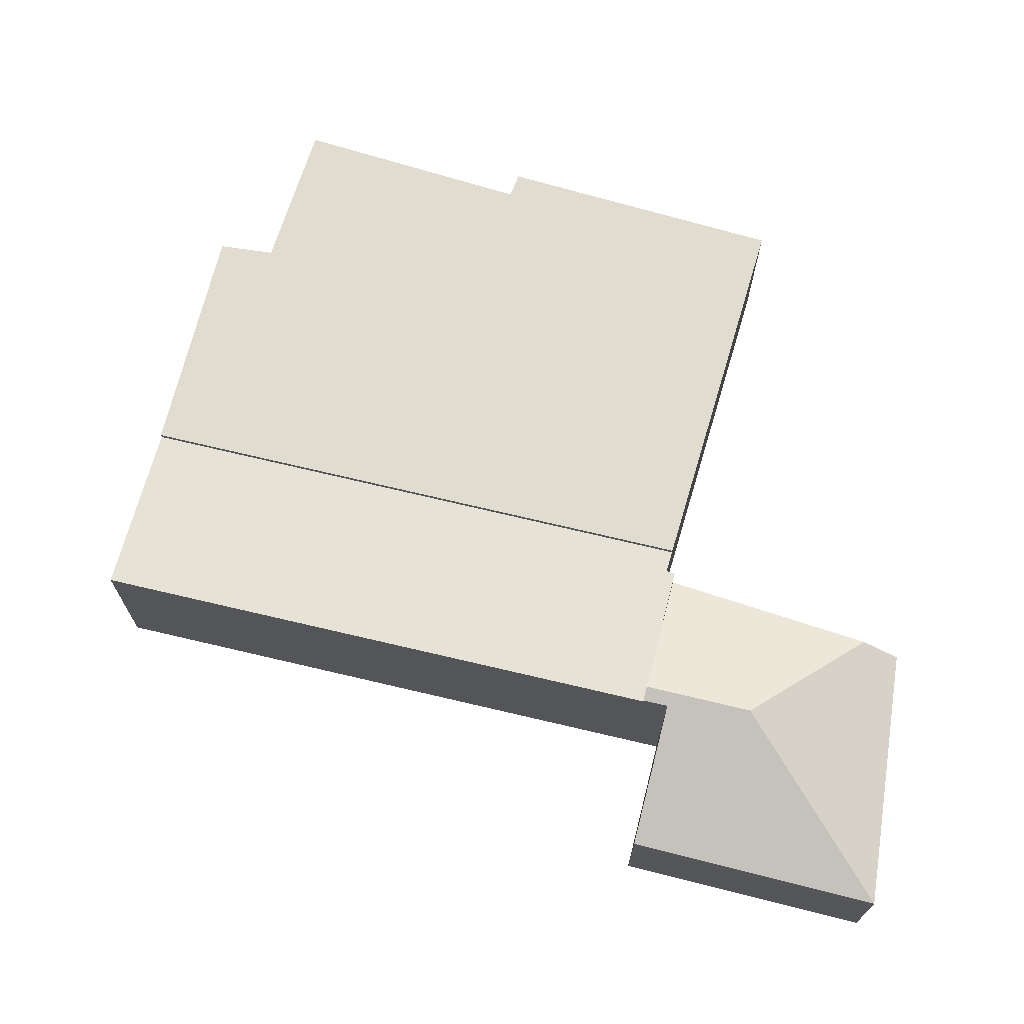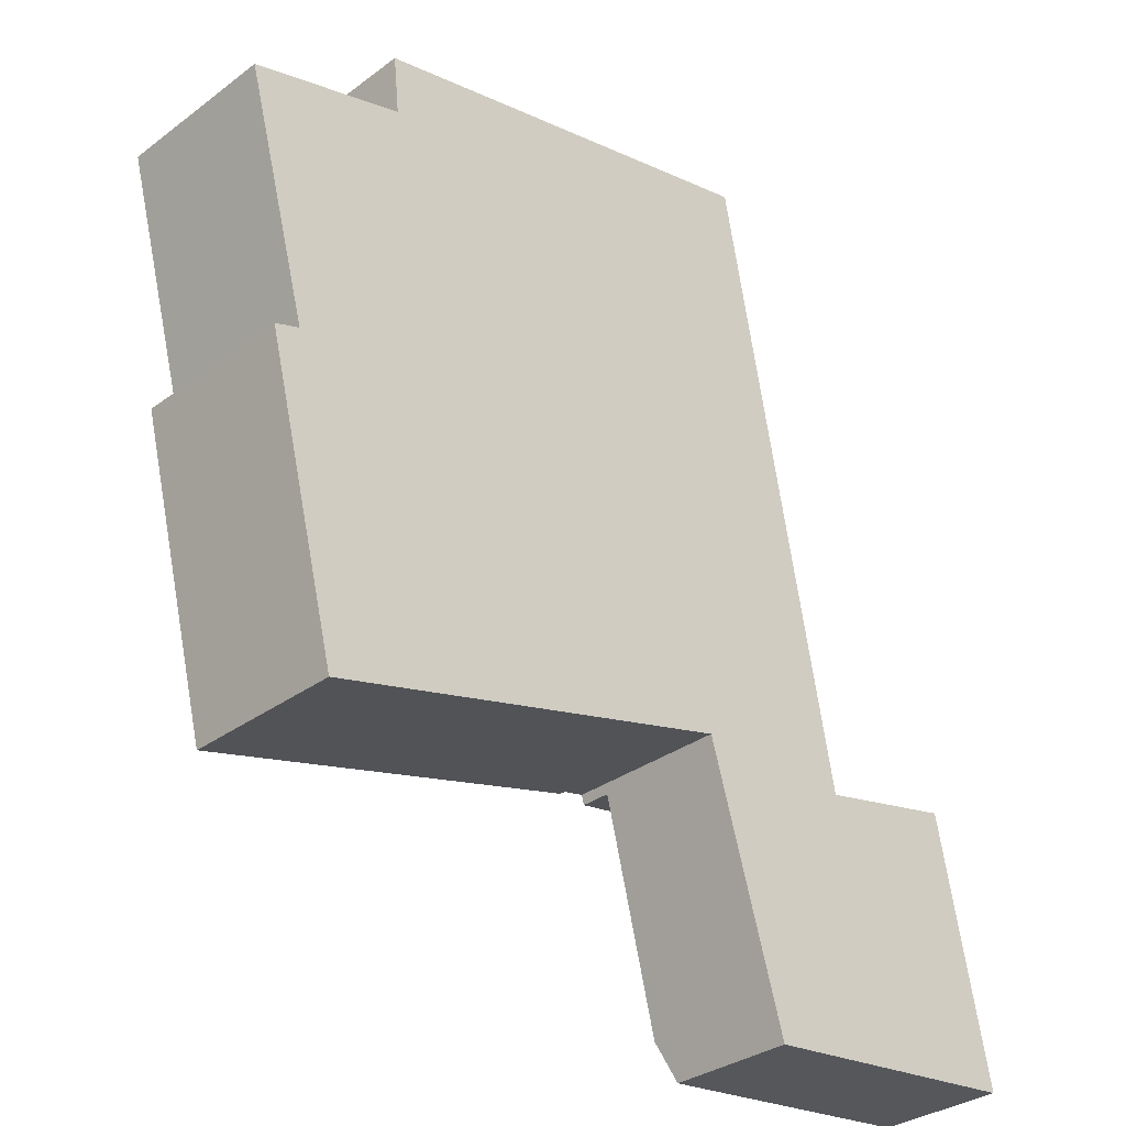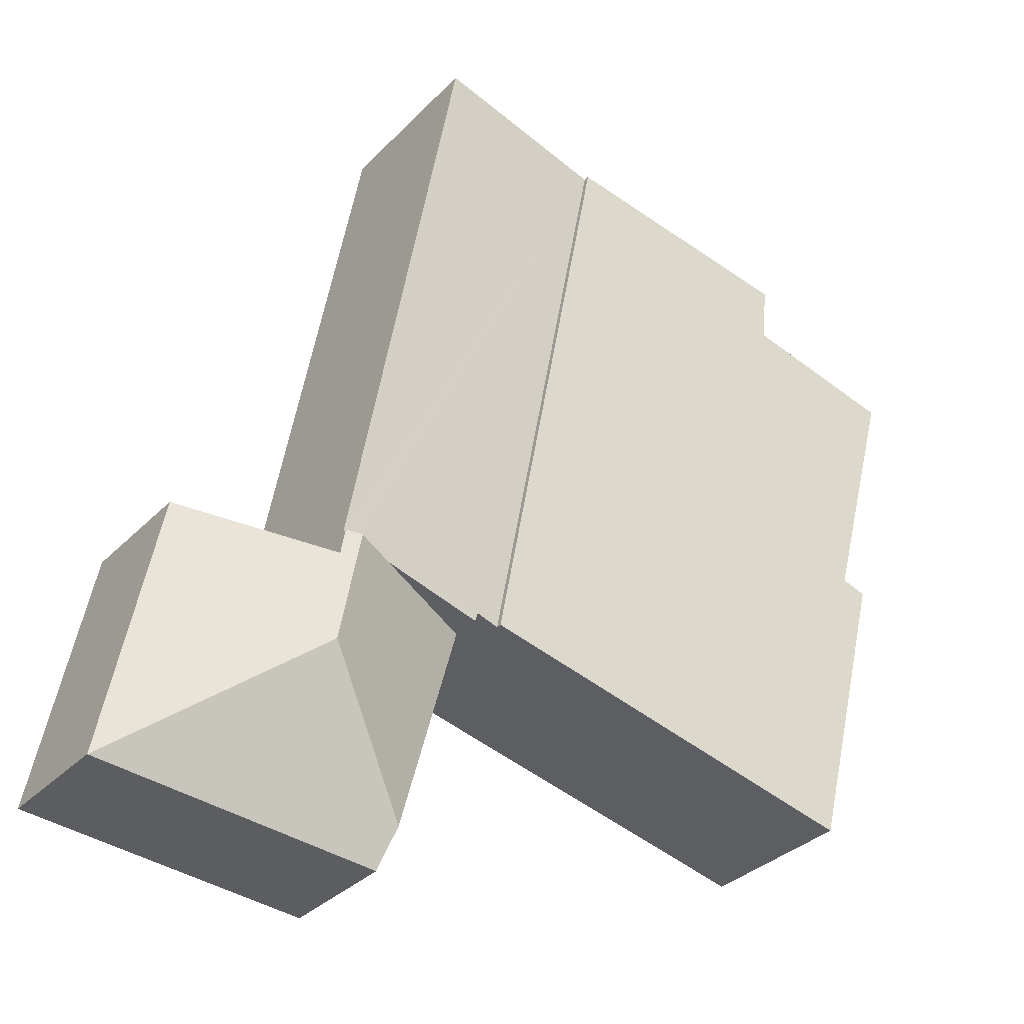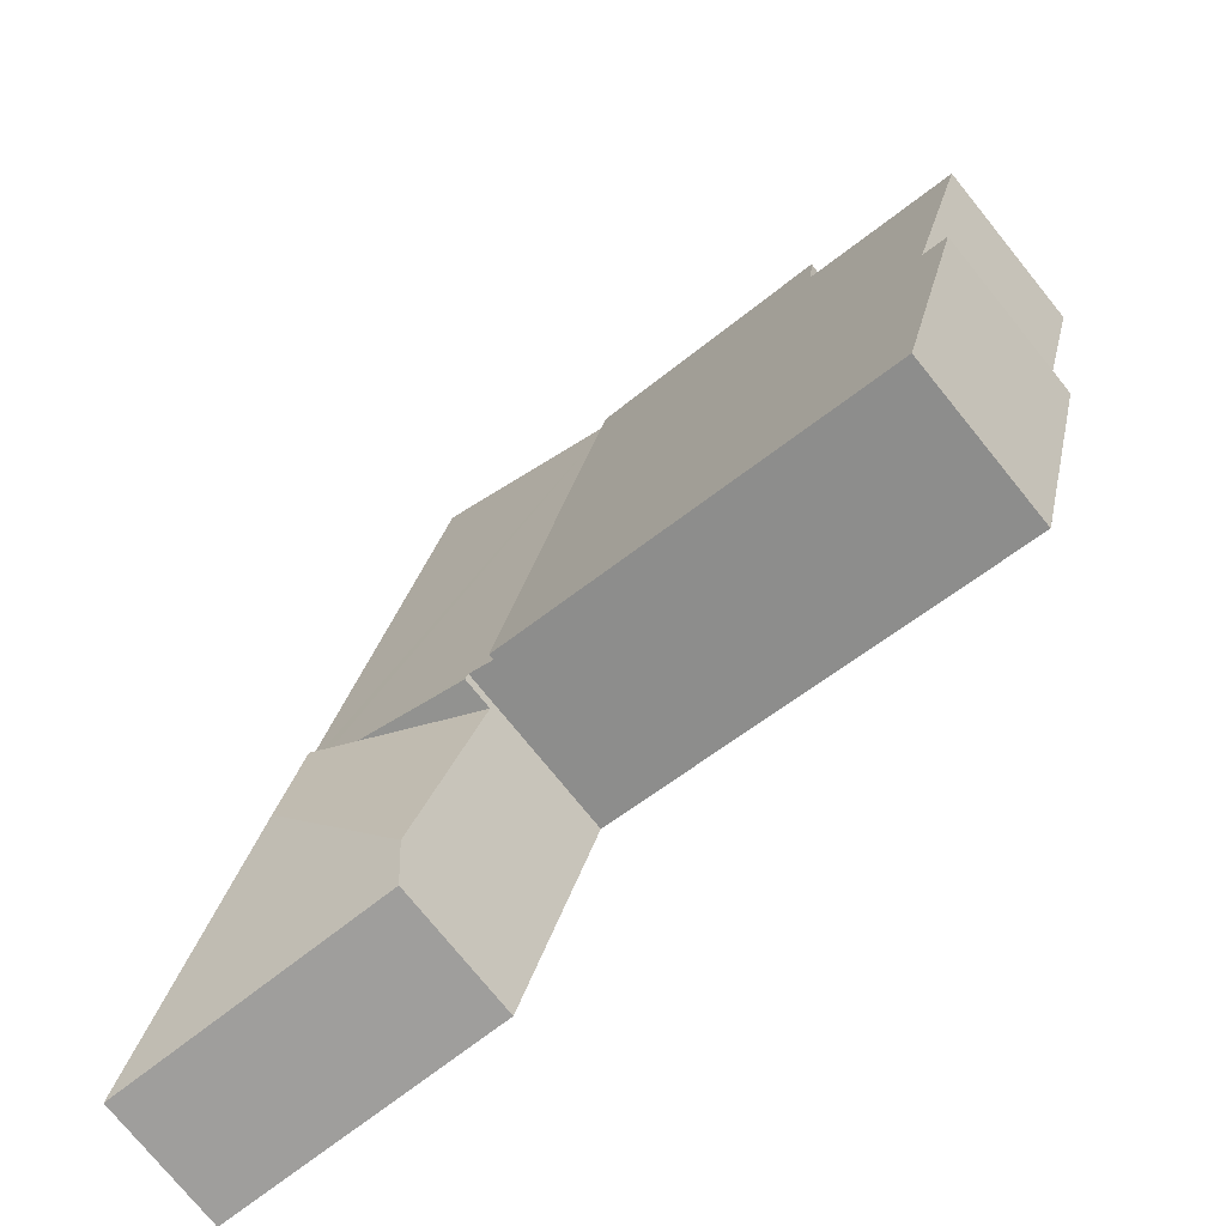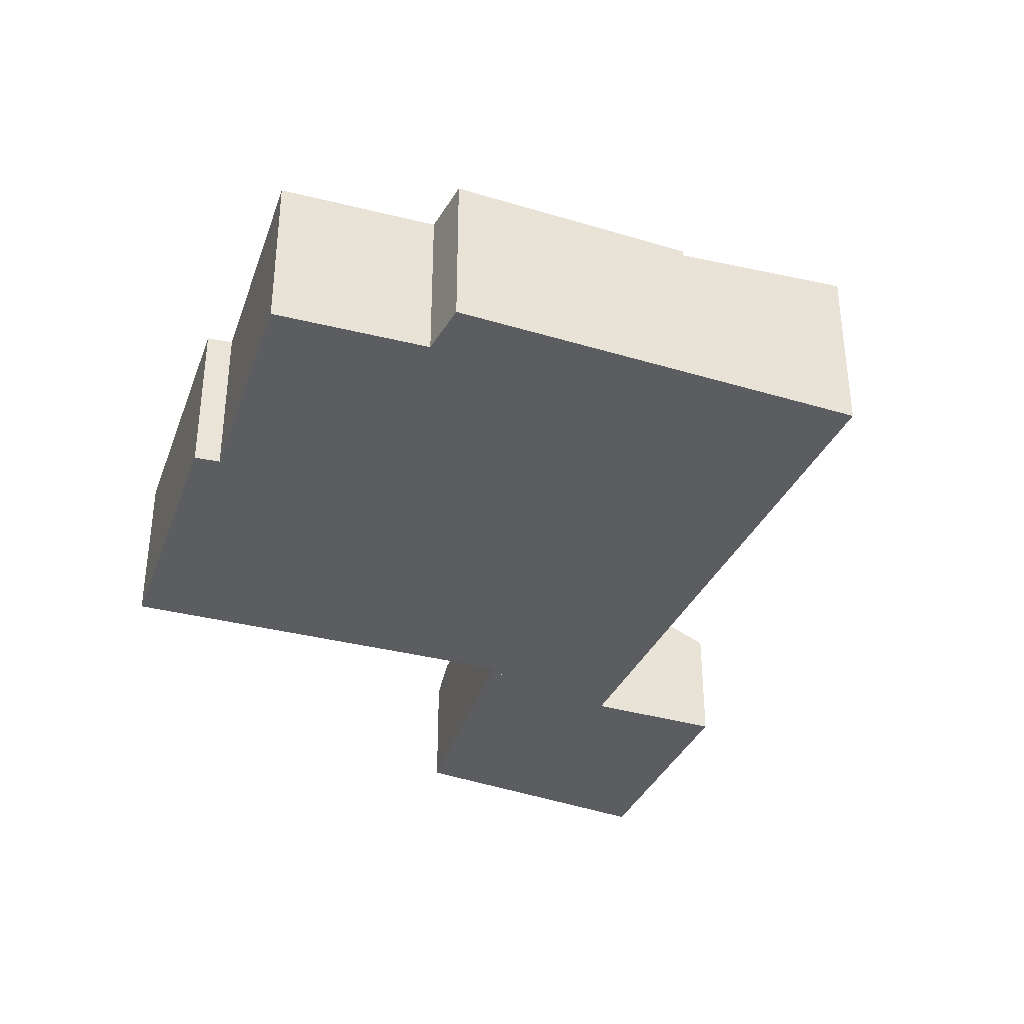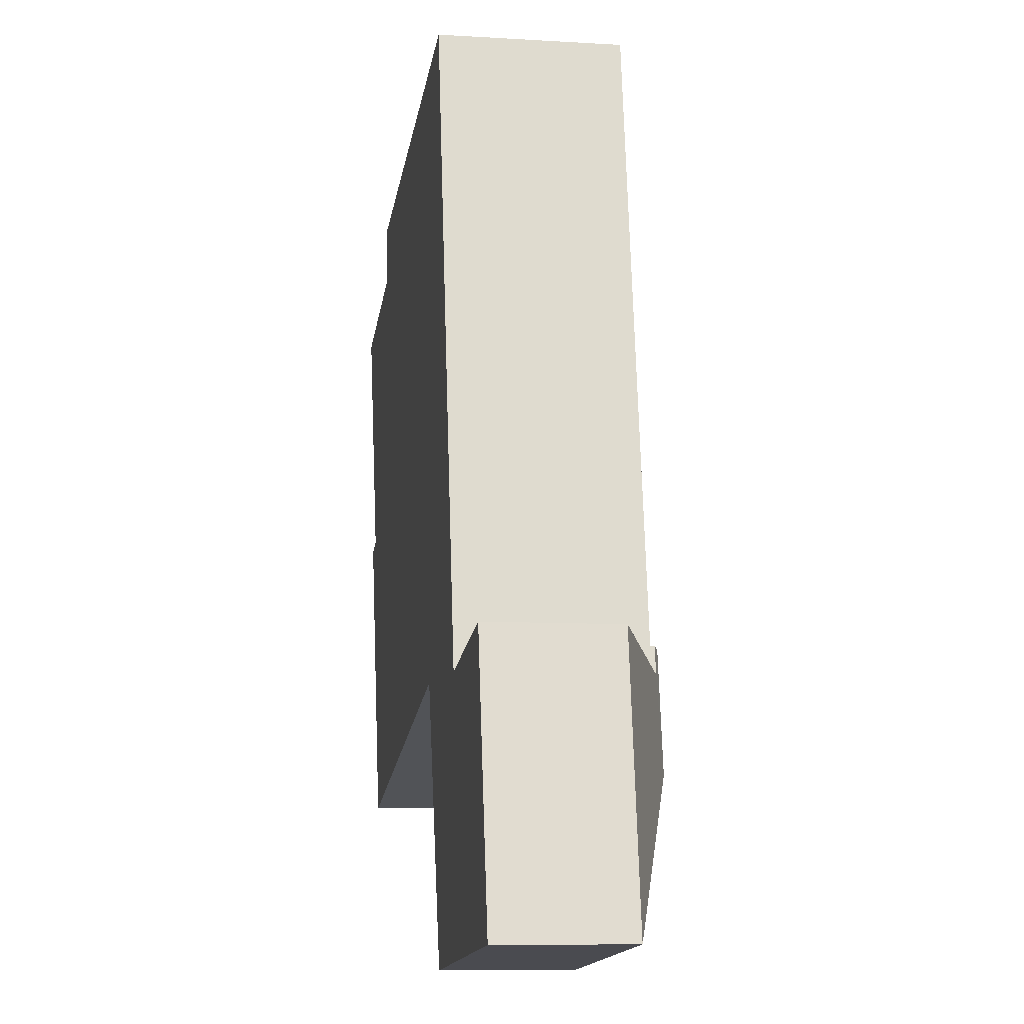
<metadata>
{"format":"obj","ext":"obj","renderer":"f3d","projection":"perspective","resolution":1024,"background":"white","views":[{"elev":69.6,"azim":92.7,"up":"+Y"},{"elev":-31.5,"azim":-43.5,"up":"+Z"},{"elev":-32.5,"azim":144.2,"up":"+Z"},{"elev":-75.5,"azim":-141.0,"up":"+Z"},{"elev":-35.7,"azim":-32.7,"up":"+Y"},{"elev":-8.6,"azim":80.5,"up":"+Z"}]}
</metadata>
<code>
v  8.426 2.565 -6.938
v  10.09 2.731 -6.744
v  8.469 2.567 -7.085
v  6.259 2.527 2.32
v  8.053 2.527 -7.031
v  10.68 2.792 -6.619
v  10.91 2.814 -6.572
v  9.138 2.819 2.874
v  9.138 -1.76e-16 2.874
v  6.259 -1.421e-16 2.32
v  10.91 4.024e-16 -6.572
v  8.469 4.338e-16 -7.085
v  10.68 4.053e-16 -6.619
v  10.09 4.13e-16 -6.744
v  8.426 4.248e-16 -6.938
v  8.053 4.305e-16 -7.031
v  10.91 2.878 -6.572
v  10.98 2.878 -6.985
v  10.68 2.967 -6.619
v  11.02 2.967 -8.402
v  14.06 1.972 -10.65
v  13.22 1.99 -6.522
v  9.651 1.972 -11.11
v  9.469 2.221 -10.49
v  8.469 2.088 -7.085
v  10.98 4.277e-16 -6.985
v  13.22 3.994e-16 -6.522
v  14.06 6.522e-16 -10.65
v  9.651 6.803e-16 -11.11
v  9.469 6.423e-16 -10.49
v  2.559 2.614 1.608
v  2.461 2.614 0.64
v  2.367 2.614 1.571
v  6.259 2.614 2.32
v  8.053 2.614 -7.031
v  0 2.614 1.601e-16
v  1.009 2.614 -3.808
v  0.612 2.614 -3.937
v  1.745 2.614 -8.5
v  4.306 2.614 -7.961
v  1.768 2.614 -8.591
v  4.306 4.875e-16 -7.961
v  1.768 5.26e-16 -8.591
v  0.612 2.411e-16 -3.937
v  1.745 5.205e-16 -8.5
v  1.009 2.332e-16 -3.808
v  0 0 0
v  2.461 -3.919e-17 0.64
v  2.367 -9.62e-17 1.571
v  2.559 -9.846e-17 1.608
g defaultobject
f 1 2 3
f 4 1 5
f 1 4 2
f 2 4 6
f 6 4 7
f 7 4 8
f 4 9 8
f 9 4 10
f 9 7 8
f 7 9 11
f 11 6 7
f 6 11 2
f 2 11 3
f 3 11 12
f 12 11 13
f 12 13 14
f 15 5 1
f 5 15 16
f 12 1 3
f 1 12 15
f 16 4 5
f 4 16 10
f 10 11 9
f 11 10 15
f 15 10 16
f 11 15 13
f 13 15 14
f 12 14 15
f 17 18 19
f 20 18 21
f 18 20 19
f 21 18 22
f 23 20 21
f 20 23 24
f 2 24 25
f 24 2 20
f 20 2 19
f 2 17 19
f 17 2 11
f 11 2 25
f 11 25 12
f 11 12 14
f 11 14 13
f 26 22 18
f 22 26 27
f 11 18 17
f 18 11 26
f 27 21 22
f 21 27 28
f 28 23 21
f 23 28 29
f 23 25 24
f 25 23 29
f 25 29 12
f 12 29 30
f 27 29 28
f 29 27 26
f 29 26 11
f 29 11 13
f 29 13 30
f 30 13 14
f 30 14 12
f 31 32 33
f 32 31 34
f 32 34 35
f 32 35 36
f 36 35 37
f 37 35 38
f 38 35 39
f 39 35 40
f 39 40 41
f 16 40 35
f 40 16 42
f 40 42 41
f 41 42 43
f 43 39 41
f 39 43 38
f 38 43 44
f 44 43 45
f 46 36 37
f 36 46 47
f 48 33 32
f 33 48 49
f 44 37 38
f 37 44 46
f 47 32 36
f 32 47 48
f 49 31 33
f 31 49 34
f 34 49 10
f 10 49 50
f 10 35 34
f 35 10 16
f 50 16 10
f 16 50 49
f 16 49 48
f 16 48 47
f 16 47 46
f 16 46 44
f 16 44 45
f 16 45 42
f 42 45 43

</code>
